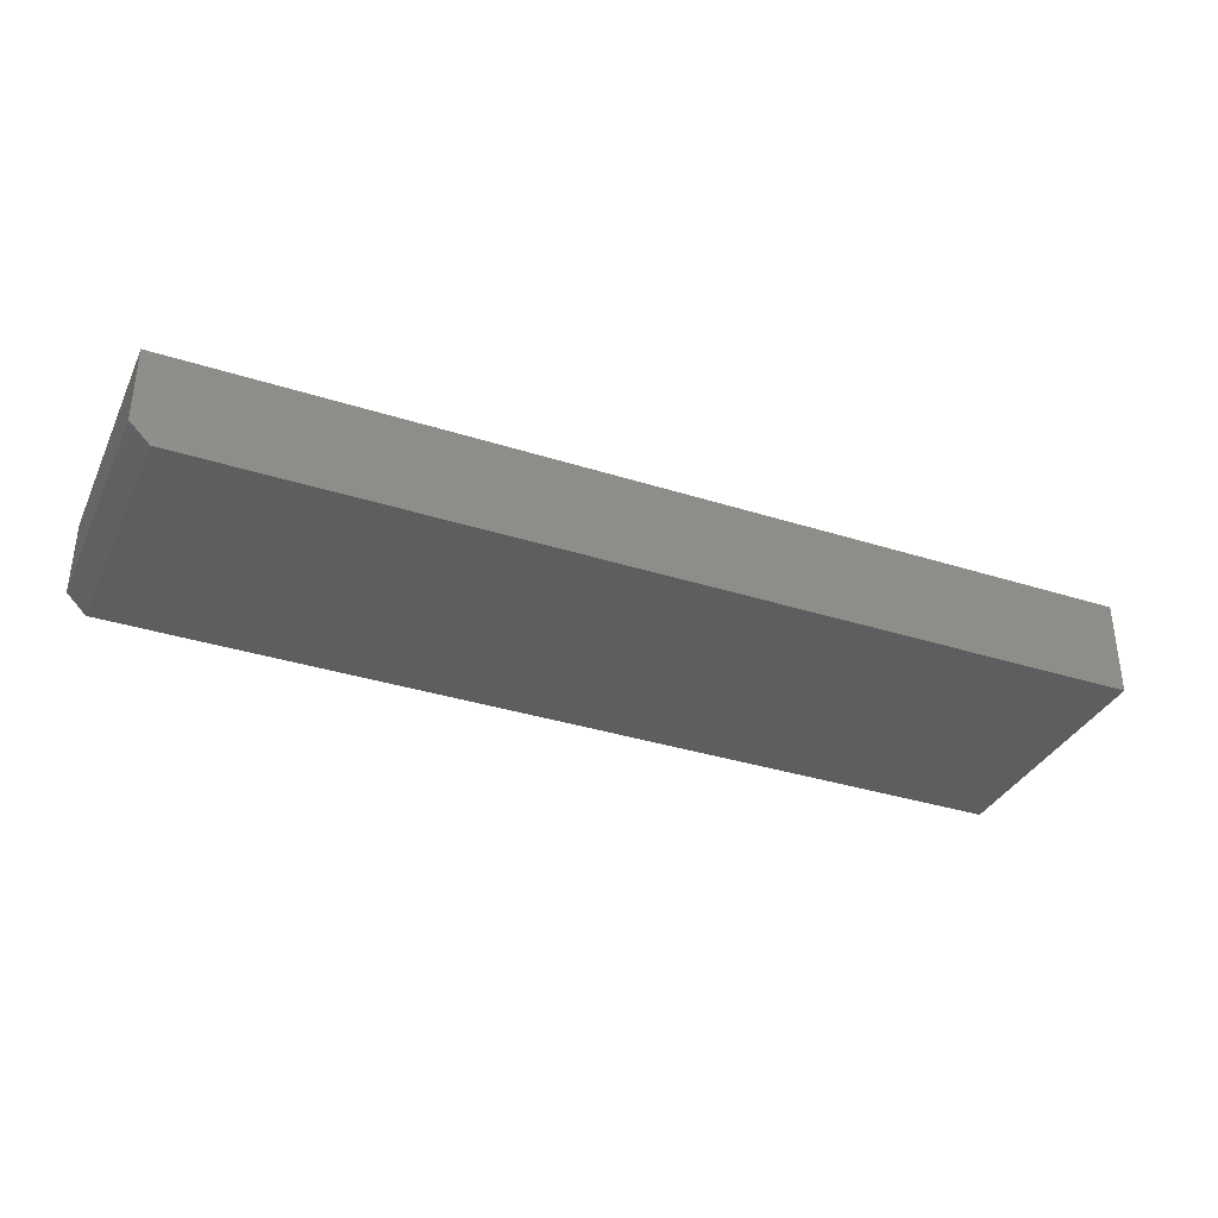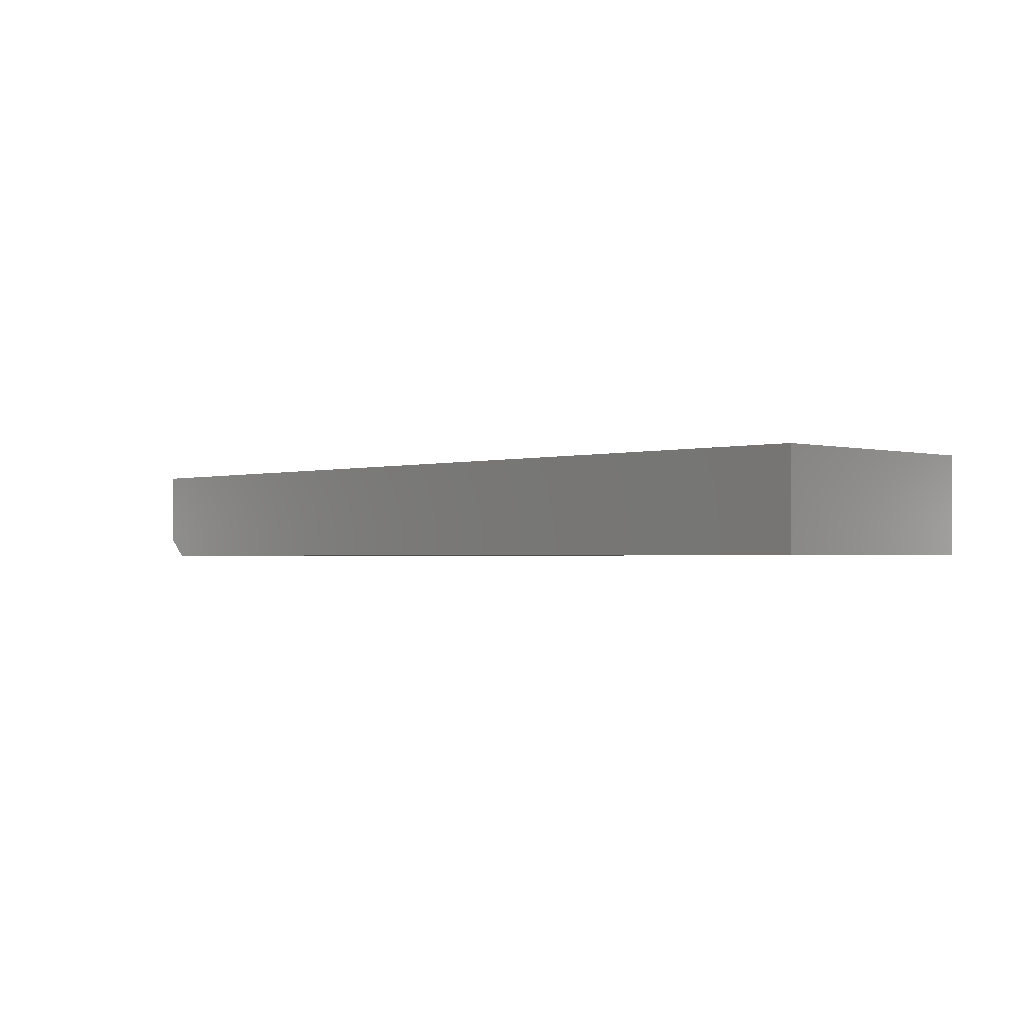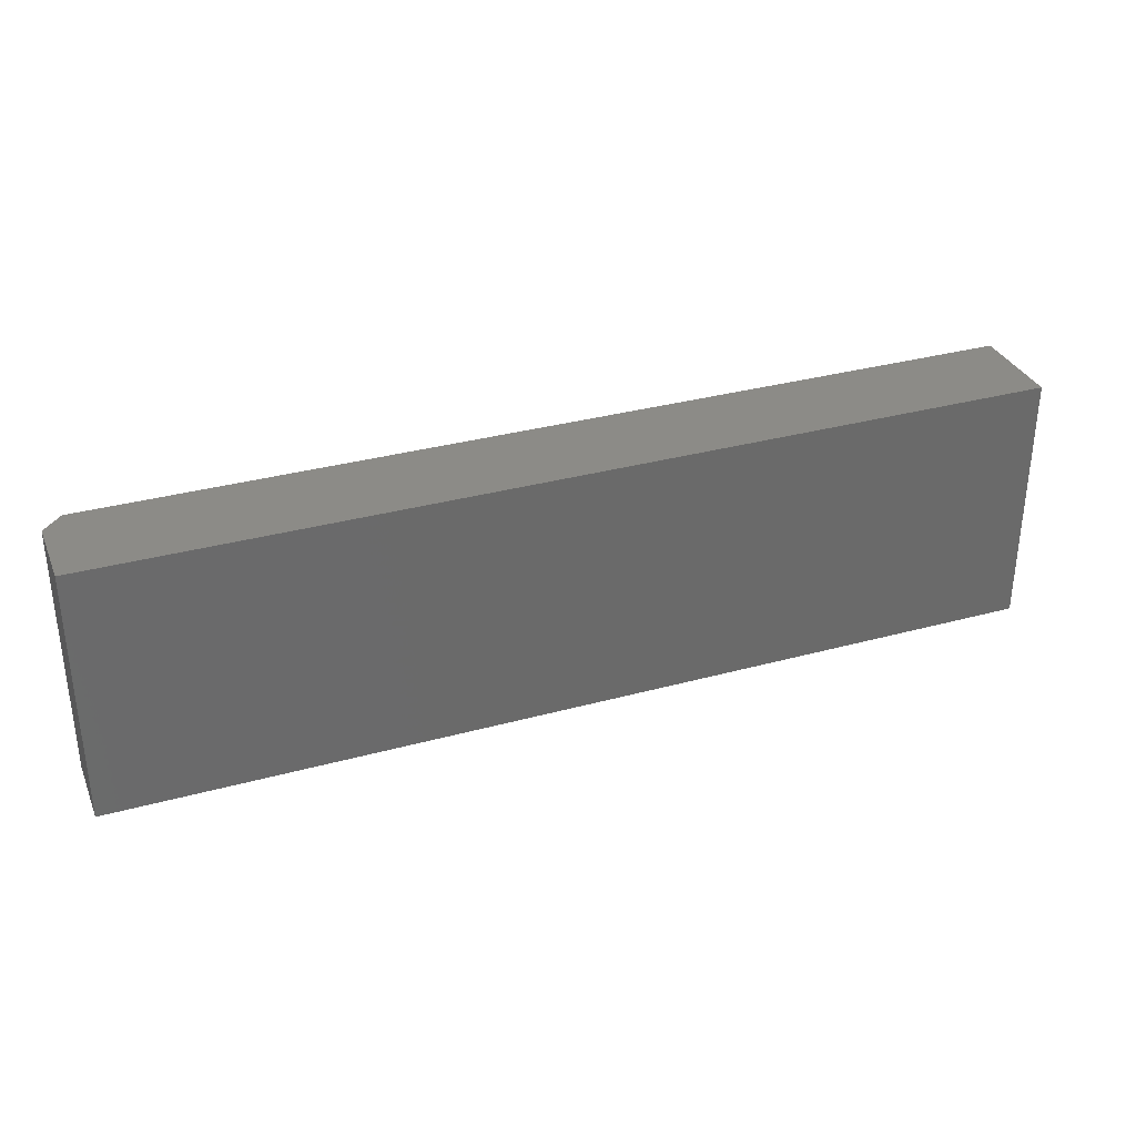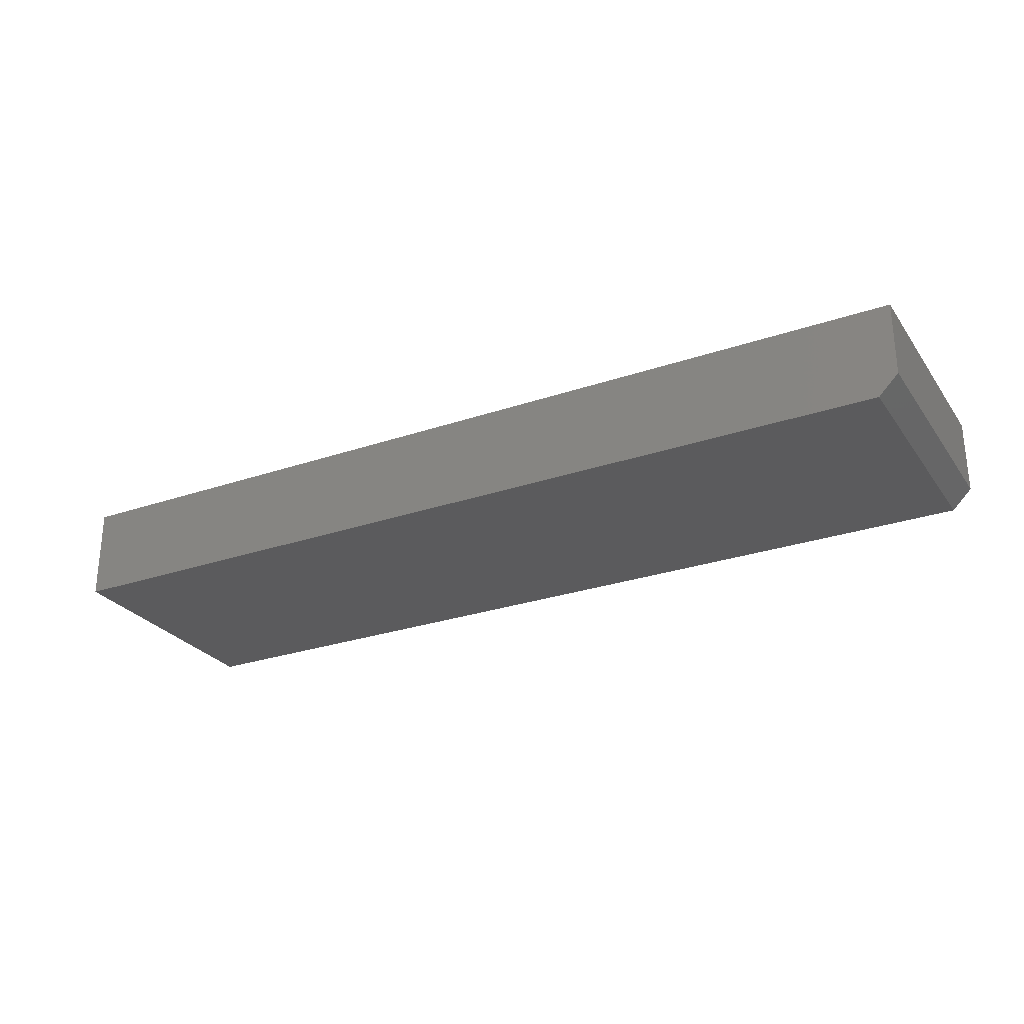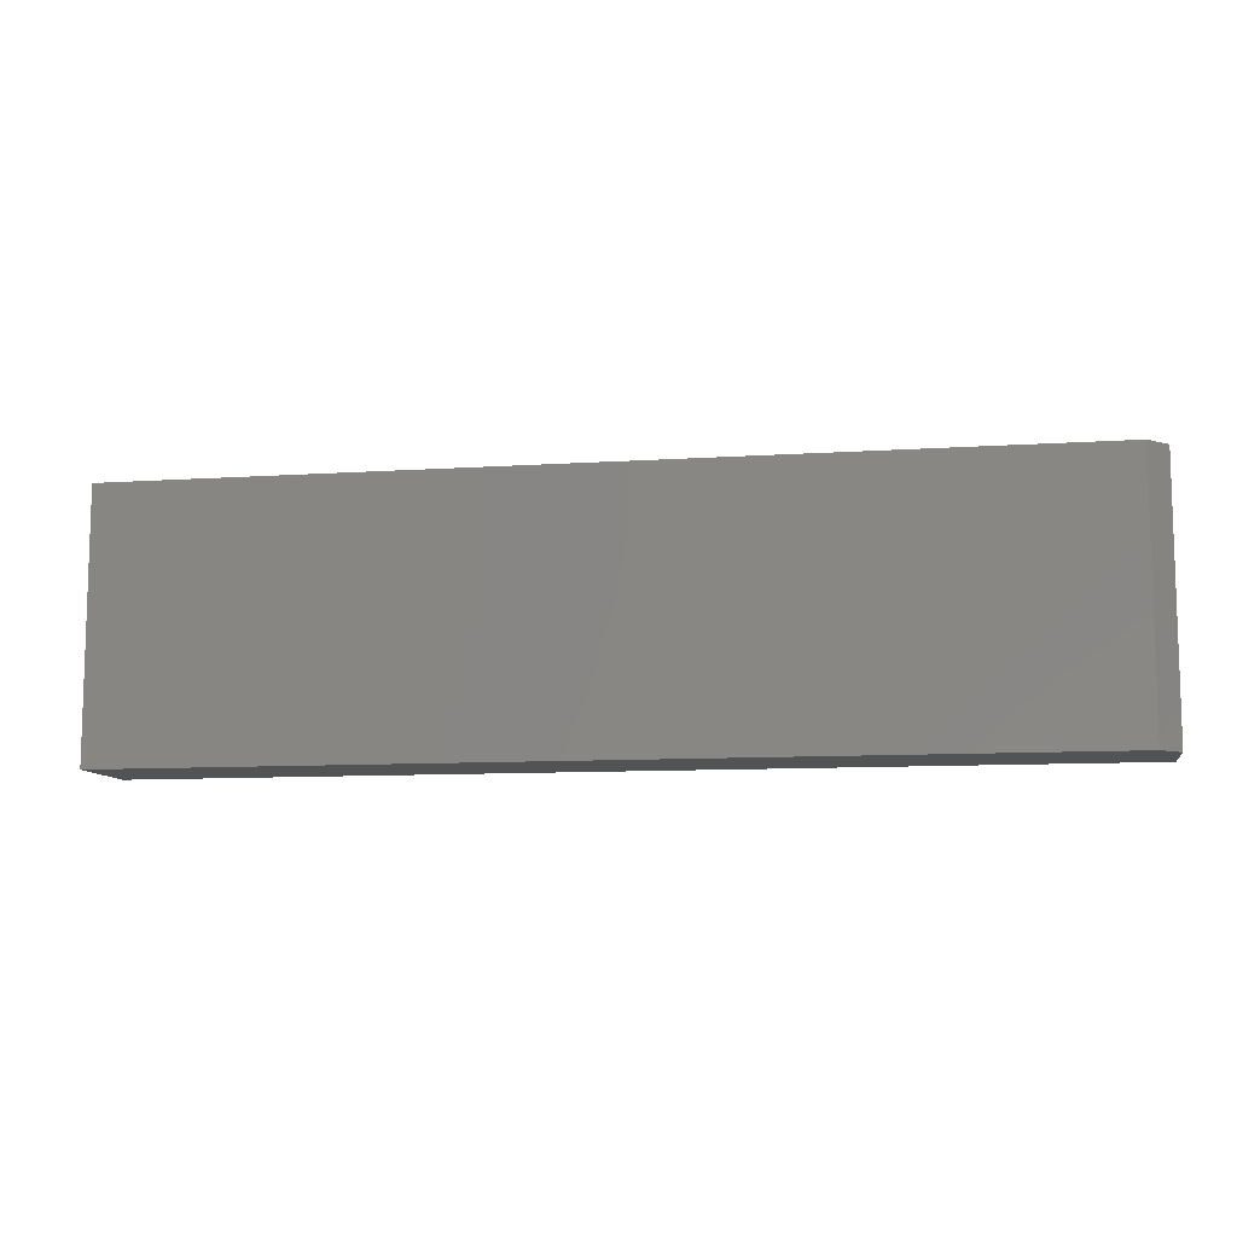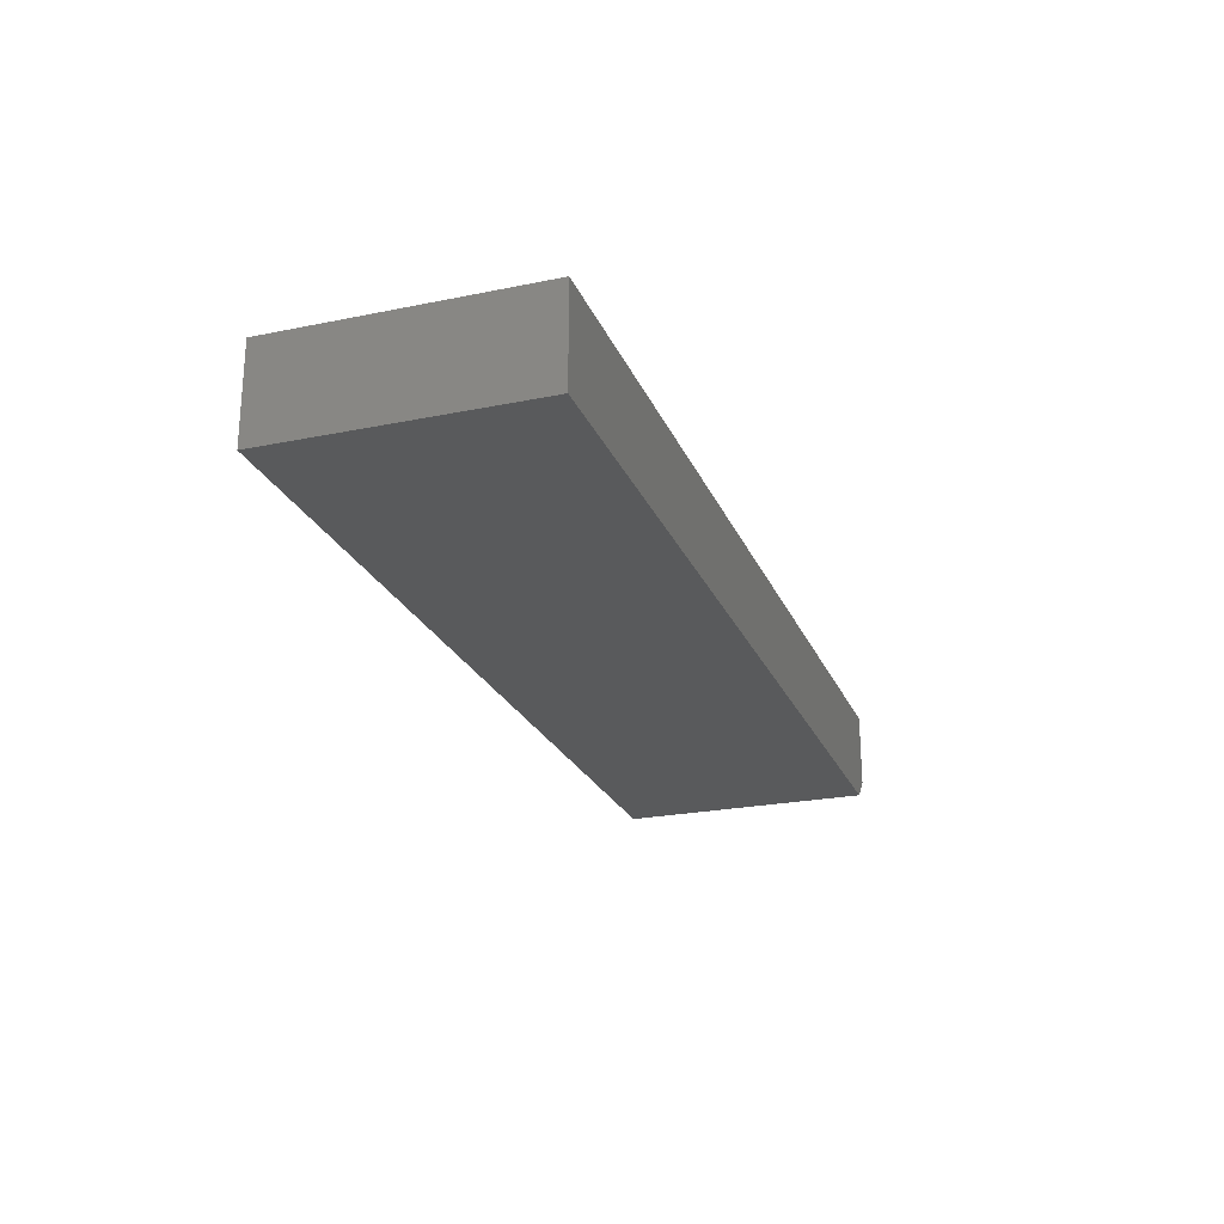
<metadata>
{"format":"stl","ext":"stl","renderer":"f3d","projection":"perspective","resolution":1024,"background":"white","views":[{"elev":-35.0,"azim":157.0,"up":"+Y"},{"elev":-1.5,"azim":-134.5,"up":"+Y"},{"elev":33.0,"azim":159.3,"up":"+Z"},{"elev":-27.2,"azim":27.9,"up":"+Y"},{"elev":-9.7,"azim":9.8,"up":"+Z"},{"elev":-23.7,"azim":-71.1,"up":"+Y"}]}
</metadata>
<code>
# stl→obj: 10 verts, 16 faces
v -0.7109 0 -0.3984
v 0.7188 1.587e-16 -0.3984
v -0.7109 2.22e-17 0.001398
v 0.7188 1.809e-16 0.001398
v 0.75 0.03125 0.001398
v 0.75 0.1484 0.001398
v -0.7109 0.1484 0.001398
v 0.75 0.1484 -0.3984
v 0.75 0.03125 -0.3984
v -0.7109 0.1484 -0.3984
f 1 2 3
f 3 2 4
f 5 6 4
f 4 6 7
f 4 7 3
f 8 6 9
f 9 6 5
f 9 2 8
f 8 2 1
f 8 1 10
f 9 5 2
f 2 5 4
f 10 7 8
f 8 7 6
f 7 10 3
f 3 10 1

</code>
